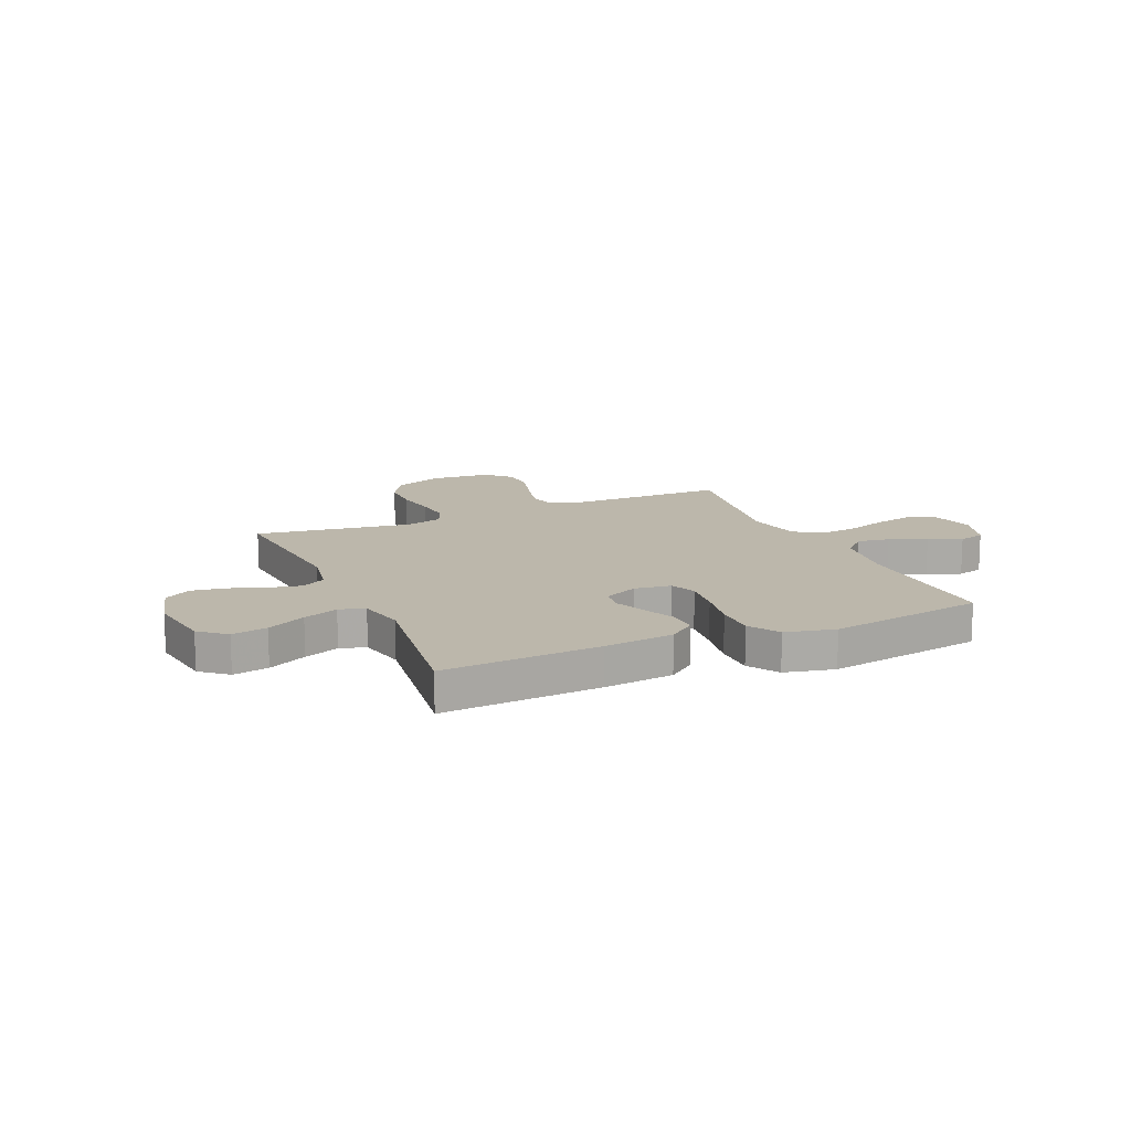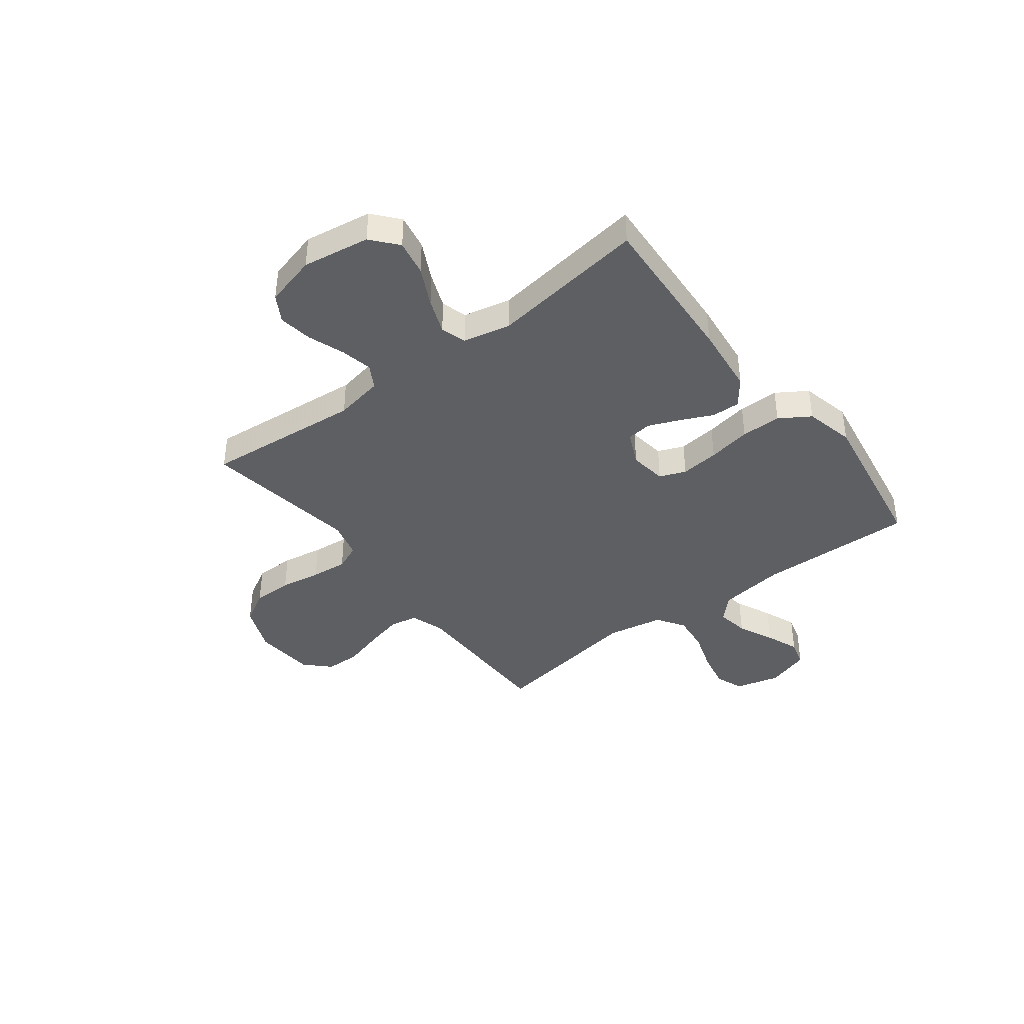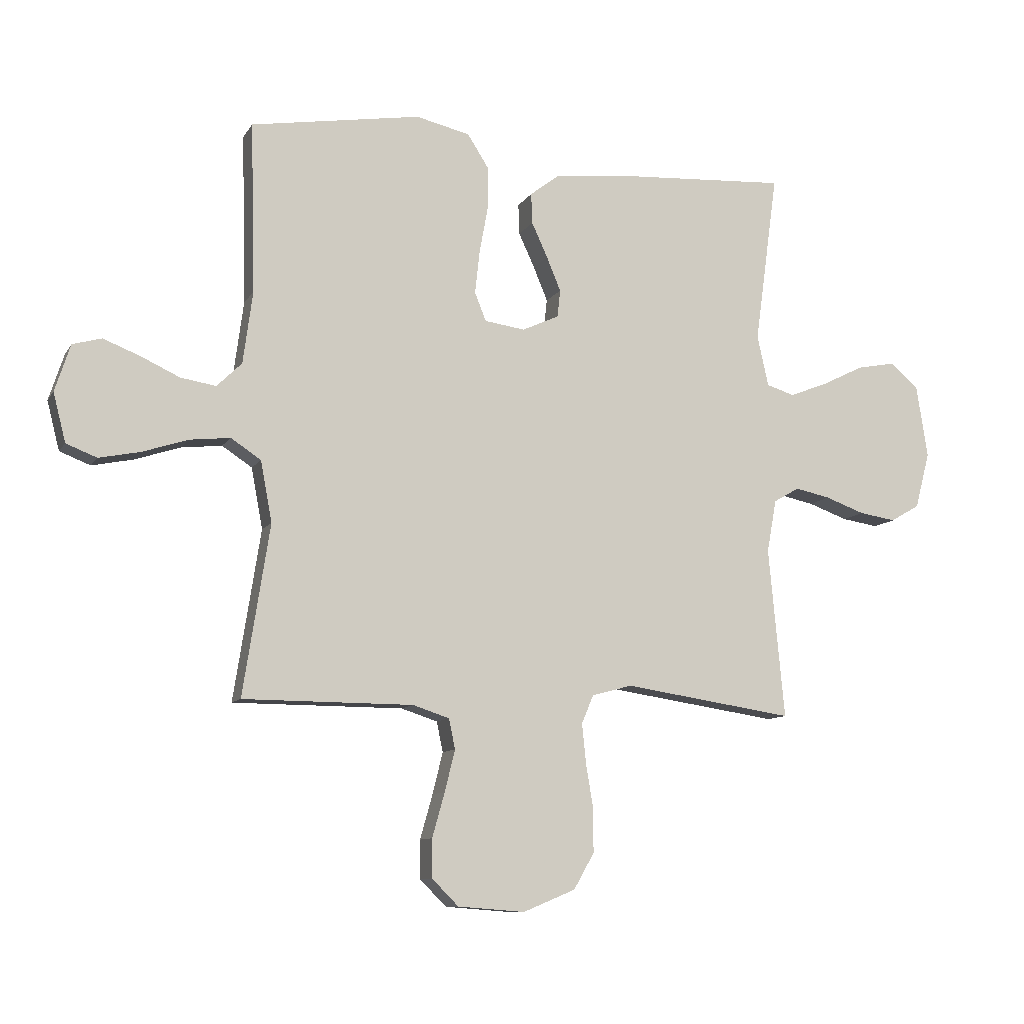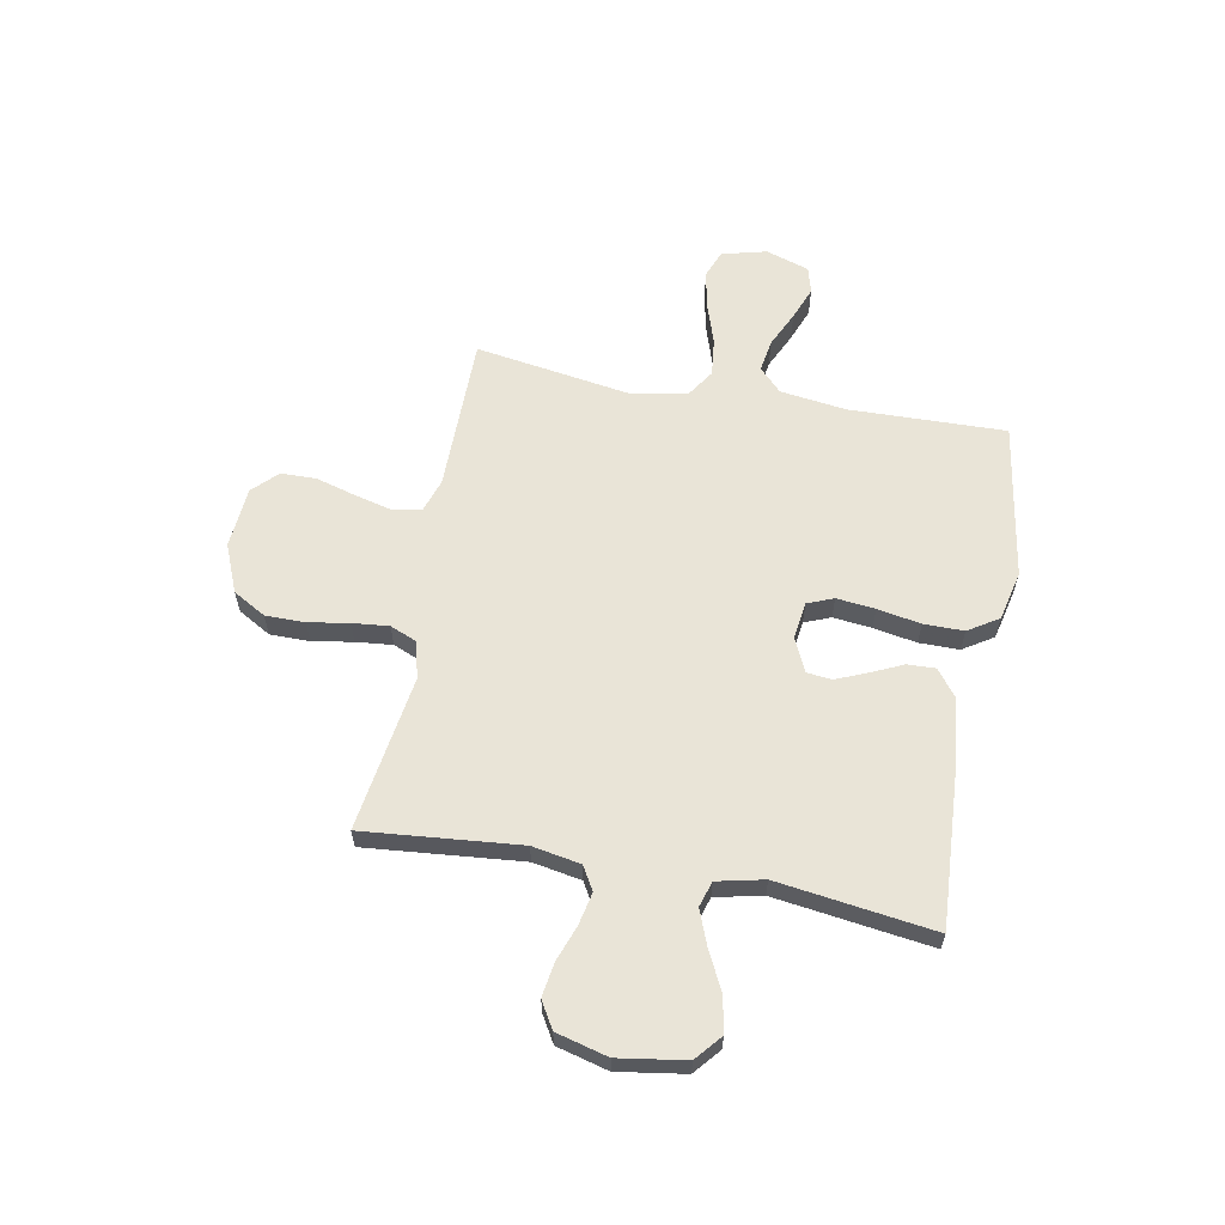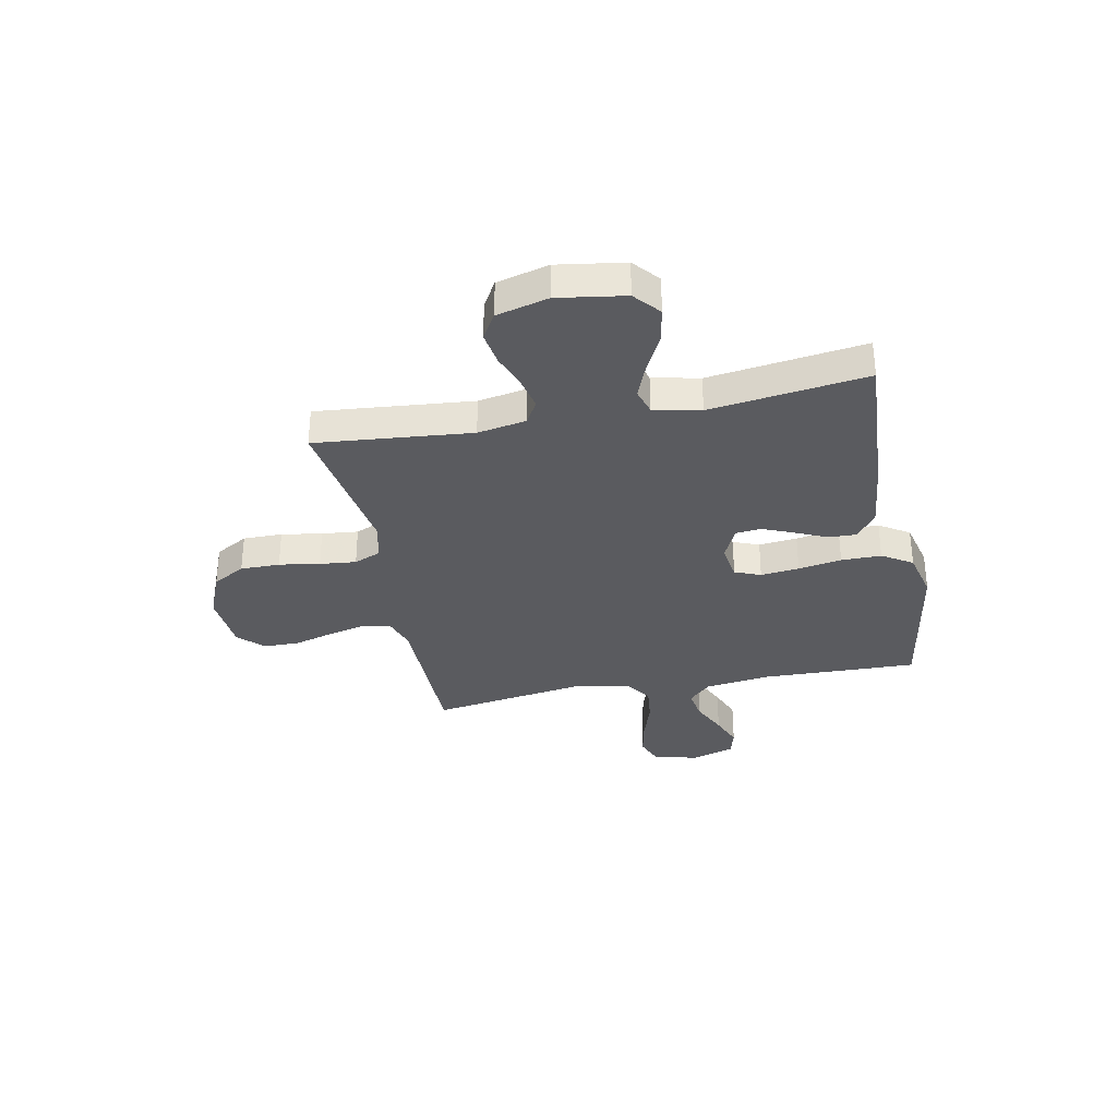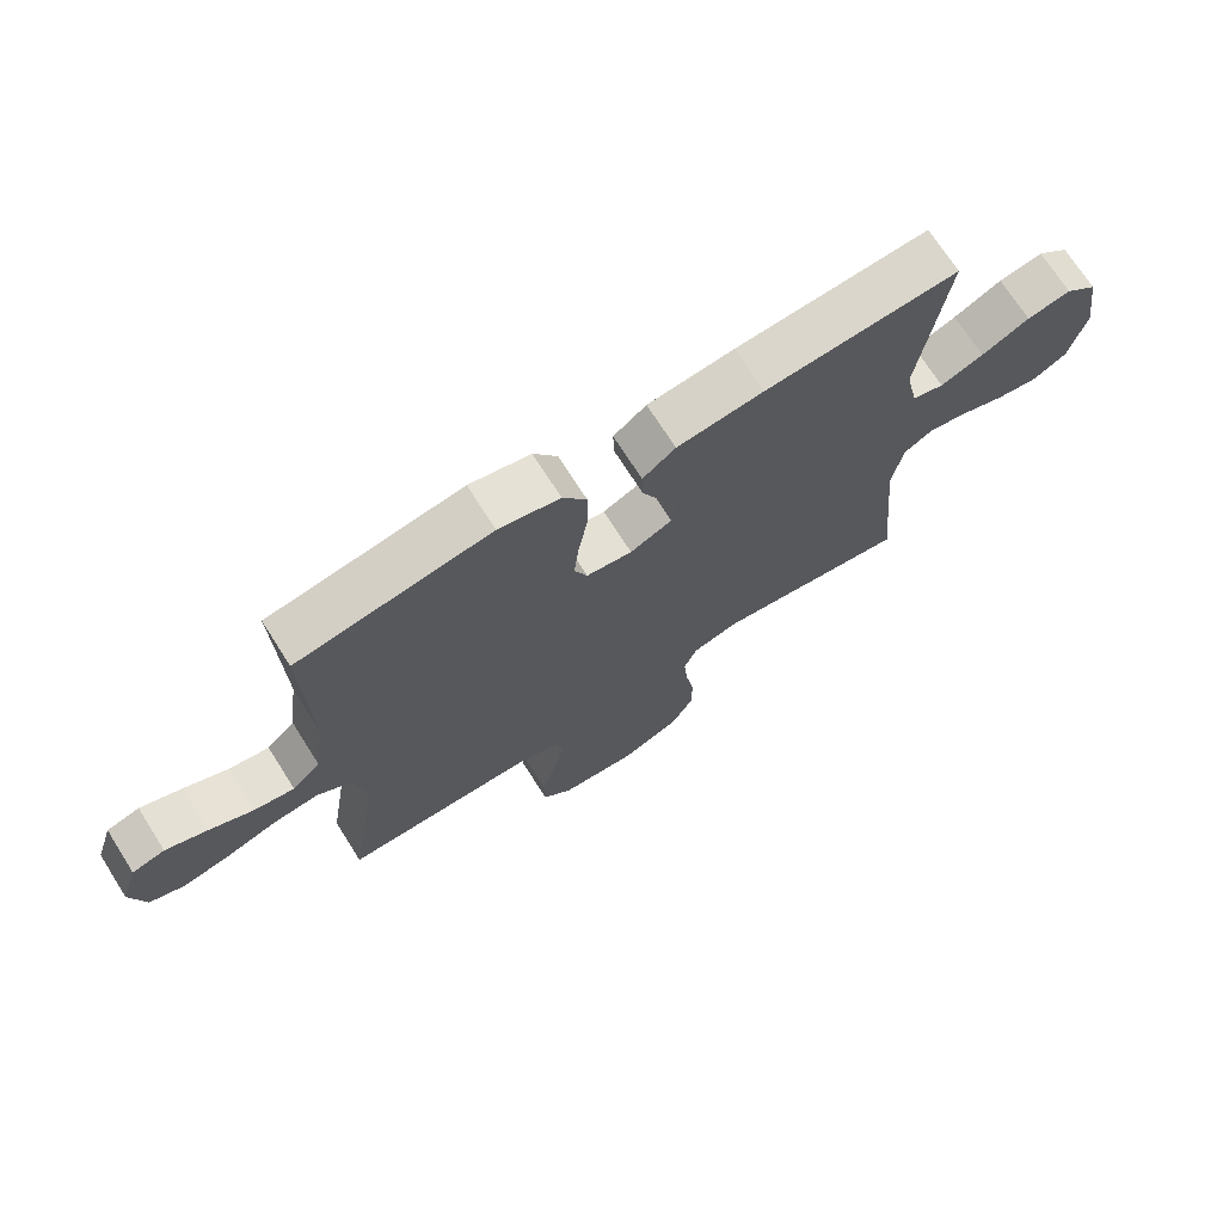
<metadata>
{"format":"obj","ext":"obj","renderer":"f3d","projection":"perspective","resolution":1024,"background":"white","views":[{"elev":14.4,"azim":-23.7,"up":"+Y"},{"elev":-40.2,"azim":-52.6,"up":"+Y"},{"elev":-9.9,"azim":160.8,"up":"+Z"},{"elev":61.0,"azim":-79.4,"up":"+Y"},{"elev":-32.8,"azim":-78.7,"up":"+Y"},{"elev":71.2,"azim":147.6,"up":"+Z"}]}
</metadata>
<code>
v 0.5 0.07 -0.5
v 0.2 0.07 -0.501
v 0.136 0.07 -0.522
v 0.125 0.07 -0.575
v 0.143 0.07 -0.648
v 0.165 0.07 -0.726
v 0.164 0.07 -0.794
v 0.118 0.07 -0.84
v 0 0.07 -0.849
v -0.092 0.07 -0.811
v -0.128 0.07 -0.748
v -0.128 0.07 -0.672
v -0.115 0.07 -0.594
v -0.108 0.07 -0.524
v -0.129 0.07 -0.474
v -0.2 0.07 -0.455
v -0.5 0.07 -0.5
v -0.472 0.07 -0.2
v -0.489 0.07 -0.107
v -0.534 0.07 -0.081
v -0.596 0.07 -0.094
v -0.665 0.07 -0.119
v -0.73 0.07 -0.129
v -0.781 0.07 -0.099
v -0.807 0.07 0
v -0.787 0.07 0.129
v -0.737 0.07 0.171
v -0.669 0.07 0.158
v -0.595 0.07 0.121
v -0.528 0.07 0.095
v -0.479 0.07 0.11
v -0.459 0.07 0.2
v -0.5 0.07 0.5
v -0.2 0.07 0.482
v -0.066 0.07 0.467
v -0.015 0.07 0.428
v -0.017 0.07 0.374
v -0.045 0.07 0.313
v -0.07 0.07 0.253
v -0.065 0.07 0.205
v 0 0.07 0.175
v 0.071 0.07 0.185
v 0.091 0.07 0.235
v 0.083 0.07 0.309
v 0.068 0.07 0.392
v 0.068 0.07 0.469
v 0.105 0.07 0.527
v 0.2 0.07 0.549
v 0.5 0.07 0.5
v 0.492 0.07 0.2
v 0.509 0.07 0.073
v 0.553 0.07 0.03
v 0.615 0.07 0.04
v 0.684 0.07 0.072
v 0.748 0.07 0.097
v 0.799 0.07 0.083
v 0.826 0.07 0
v 0.804 0.07 -0.086
v 0.75 0.07 -0.107
v 0.677 0.07 -0.092
v 0.598 0.07 -0.066
v 0.526 0.07 -0.058
v 0.473 0.07 -0.093
v 0.453 0.07 -0.2
v 0.5 0 -0.5
v 0.2 0 -0.501
v 0.136 0 -0.522
v 0.125 0 -0.575
v 0.143 0 -0.648
v 0.165 0 -0.726
v 0.164 0 -0.794
v 0.118 0 -0.84
v 0 0 -0.849
v -0.092 0 -0.811
v -0.128 0 -0.748
v -0.128 0 -0.672
v -0.115 0 -0.594
v -0.108 0 -0.524
v -0.129 0 -0.474
v -0.2 0 -0.455
v -0.5 0 -0.5
v -0.472 0 -0.2
v -0.489 0 -0.107
v -0.534 0 -0.081
v -0.596 0 -0.094
v -0.665 0 -0.119
v -0.73 0 -0.129
v -0.781 0 -0.099
v -0.807 0 0
v -0.787 0 0.129
v -0.737 0 0.171
v -0.669 0 0.158
v -0.595 0 0.121
v -0.528 0 0.095
v -0.479 0 0.11
v -0.459 0 0.2
v -0.5 0 0.5
v -0.2 0 0.482
v -0.066 0 0.467
v -0.015 0 0.428
v -0.017 0 0.374
v -0.045 0 0.313
v -0.07 0 0.253
v -0.065 0 0.205
v 0 0 0.175
v 0.071 0 0.185
v 0.091 0 0.235
v 0.083 0 0.309
v 0.068 0 0.392
v 0.068 0 0.469
v 0.105 0 0.527
v 0.2 0 0.549
v 0.5 0 0.5
v 0.492 0 0.2
v 0.509 0 0.073
v 0.553 0 0.03
v 0.615 0 0.04
v 0.684 0 0.072
v 0.748 0 0.097
v 0.799 0 0.083
v 0.826 0 0
v 0.804 0 -0.086
v 0.75 0 -0.107
v 0.677 0 -0.092
v 0.598 0 -0.066
v 0.526 0 -0.058
v 0.473 0 -0.093
v 0.453 0 -0.2
f 59 60 61
f 58 59 61
f 57 58 61
f 56 57 61
f 55 56 61
f 54 55 61
f 53 54 61
f 52 53 61 62
f 51 52 62 63
f 48 49 50
f 47 48 50
f 46 47 50
f 45 46 50
f 44 45 50
f 50 51 63
f 44 50 63
f 43 44 63
f 36 37 38
f 35 36 38
f 34 35 38
f 33 34 38
f 32 33 38
f 31 32 38 39
f 27 28 29
f 26 27 29
f 25 26 29
f 24 25 29
f 23 24 29
f 22 23 29
f 21 22 29
f 20 21 29 30
f 19 20 30 31
f 16 17 18
f 31 39 40
f 19 31 40
f 18 19 40
f 16 18 40
f 15 16 40
f 11 12 13
f 10 11 13
f 9 10 13
f 8 9 13
f 7 8 13
f 6 7 13
f 5 6 13
f 4 5 13 14
f 64 1 2
f 64 2 3
f 63 64 3
f 43 63 3
f 42 43 3
f 4 14 15
f 3 4 15
f 42 3 15
f 41 42 15
f 15 40 41
f 125 124 123
f 125 123 122
f 125 122 121
f 125 121 120
f 125 120 119
f 125 119 118
f 125 118 117
f 126 125 117 116
f 127 126 116 115
f 114 113 112
f 114 112 111
f 114 111 110
f 114 110 109
f 114 109 108
f 127 115 114
f 127 114 108
f 127 108 107
f 102 101 100
f 102 100 99
f 102 99 98
f 102 98 97
f 102 97 96
f 103 102 96 95
f 93 92 91
f 93 91 90
f 93 90 89
f 93 89 88
f 93 88 87
f 93 87 86
f 93 86 85
f 94 93 85 84
f 95 94 84 83
f 82 81 80
f 104 103 95
f 104 95 83
f 104 83 82
f 104 82 80
f 104 80 79
f 77 76 75
f 77 75 74
f 77 74 73
f 77 73 72
f 77 72 71
f 77 71 70
f 77 70 69
f 78 77 69 68
f 66 65 128
f 67 66 128
f 67 128 127
f 67 127 107
f 67 107 106
f 79 78 68
f 79 68 67
f 79 67 106
f 79 106 105
f 105 104 79
f 1 65 66 2
f 2 66 67 3
f 3 67 68 4
f 4 68 69 5
f 5 69 70 6
f 6 70 71 7
f 7 71 72 8
f 8 72 73 9
f 9 73 74 10
f 10 74 75 11
f 11 75 76 12
f 12 76 77 13
f 13 77 78 14
f 14 78 79 15
f 15 79 80 16
f 16 80 81 17
f 17 81 82 18
f 18 82 83 19
f 19 83 84 20
f 20 84 85 21
f 21 85 86 22
f 22 86 87 23
f 23 87 88 24
f 24 88 89 25
f 25 89 90 26
f 26 90 91 27
f 27 91 92 28
f 28 92 93 29
f 29 93 94 30
f 30 94 95 31
f 31 95 96 32
f 32 96 97 33
f 33 97 98 34
f 34 98 99 35
f 35 99 100 36
f 36 100 101 37
f 37 101 102 38
f 38 102 103 39
f 39 103 104 40
f 40 104 105 41
f 41 105 106 42
f 42 106 107 43
f 43 107 108 44
f 44 108 109 45
f 45 109 110 46
f 46 110 111 47
f 47 111 112 48
f 48 112 113 49
f 49 113 114 50
f 50 114 115 51
f 51 115 116 52
f 52 116 117 53
f 53 117 118 54
f 54 118 119 55
f 55 119 120 56
f 56 120 121 57
f 57 121 122 58
f 58 122 123 59
f 59 123 124 60
f 60 124 125 61
f 61 125 126 62
f 62 126 127 63
f 63 127 128 64
f 64 128 65 1

</code>
